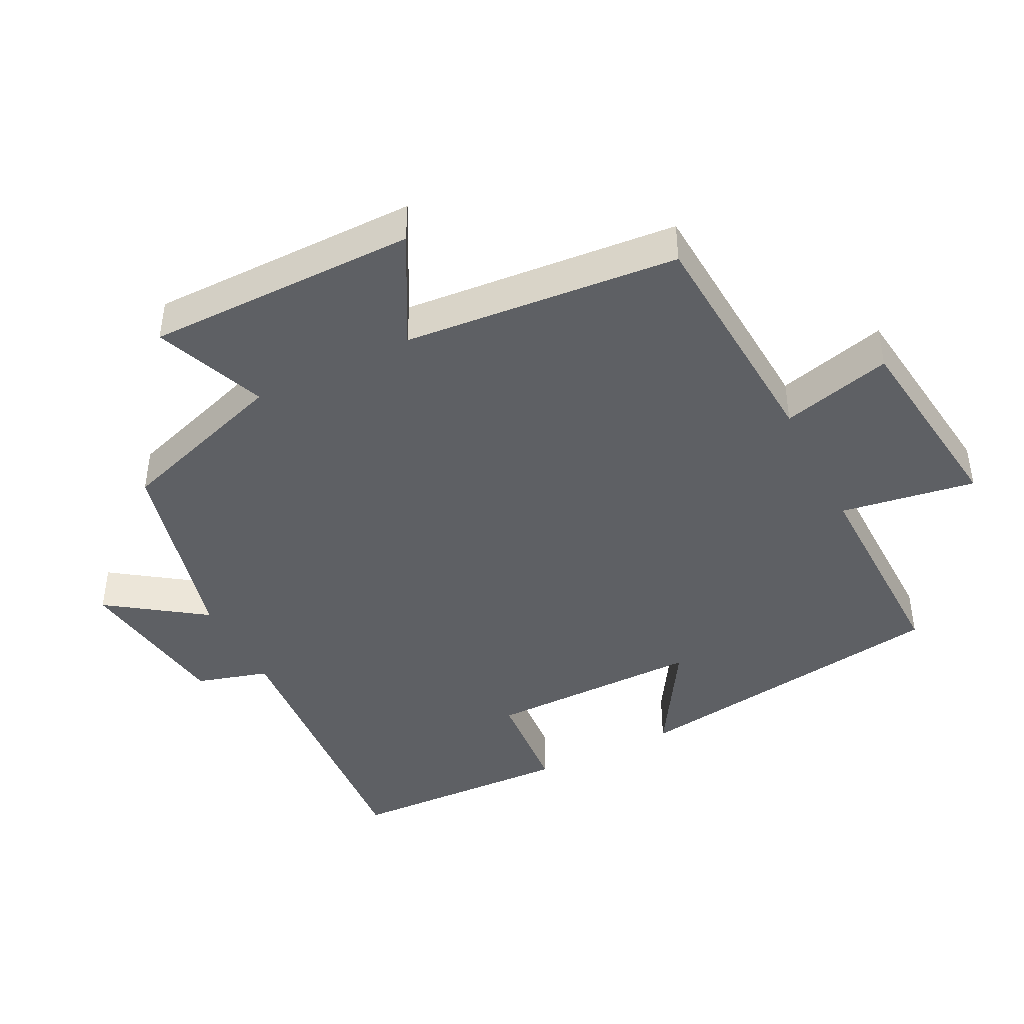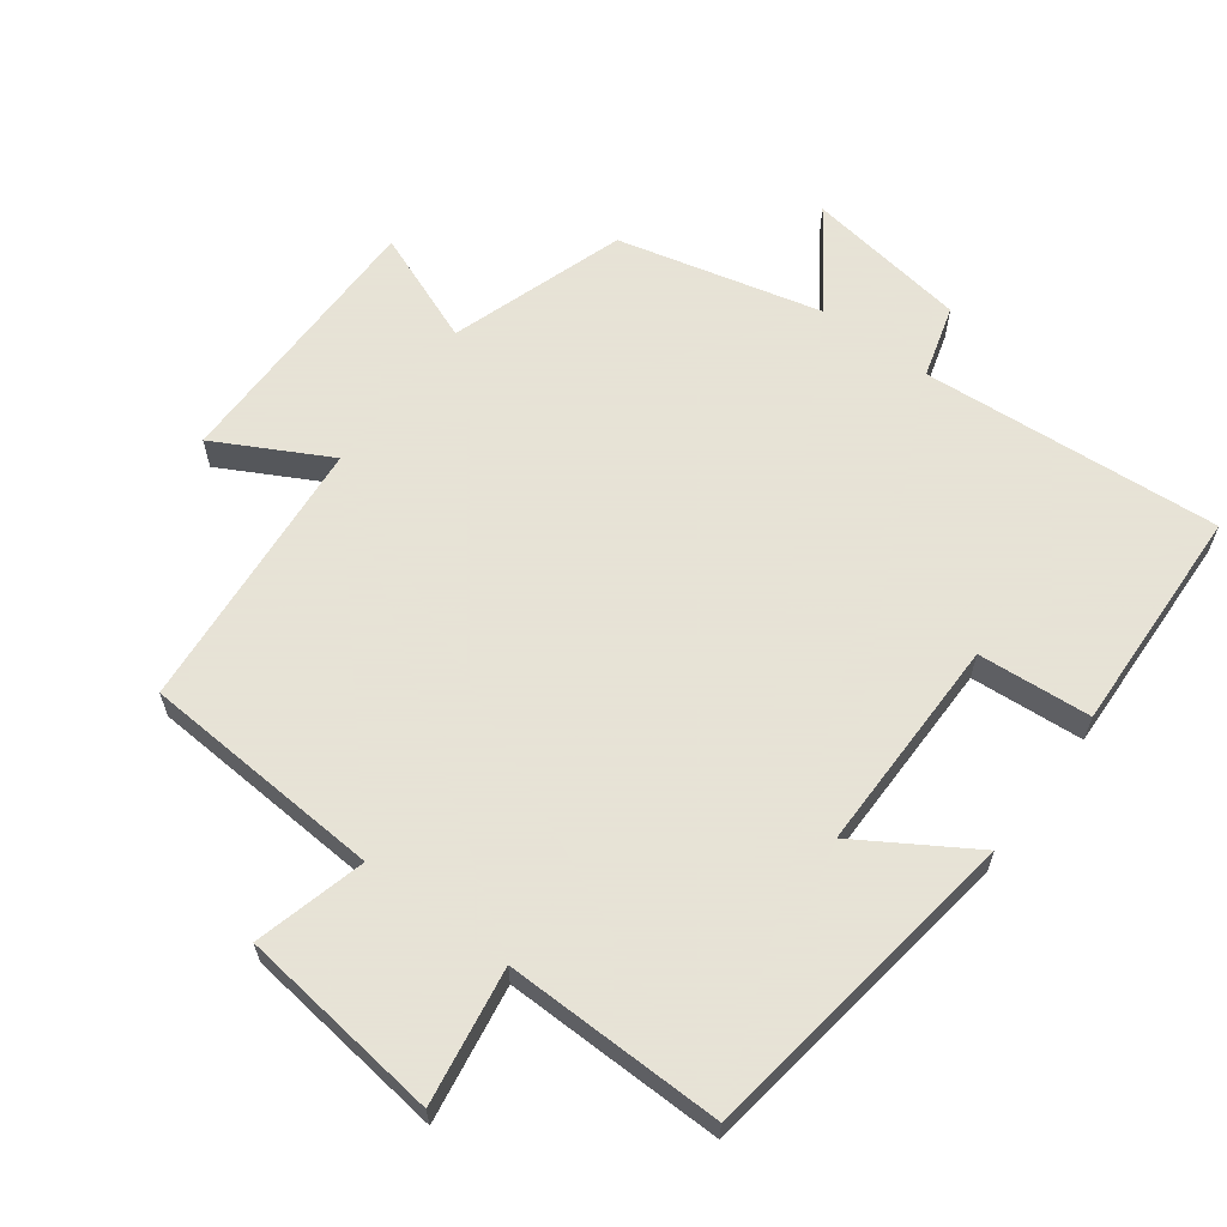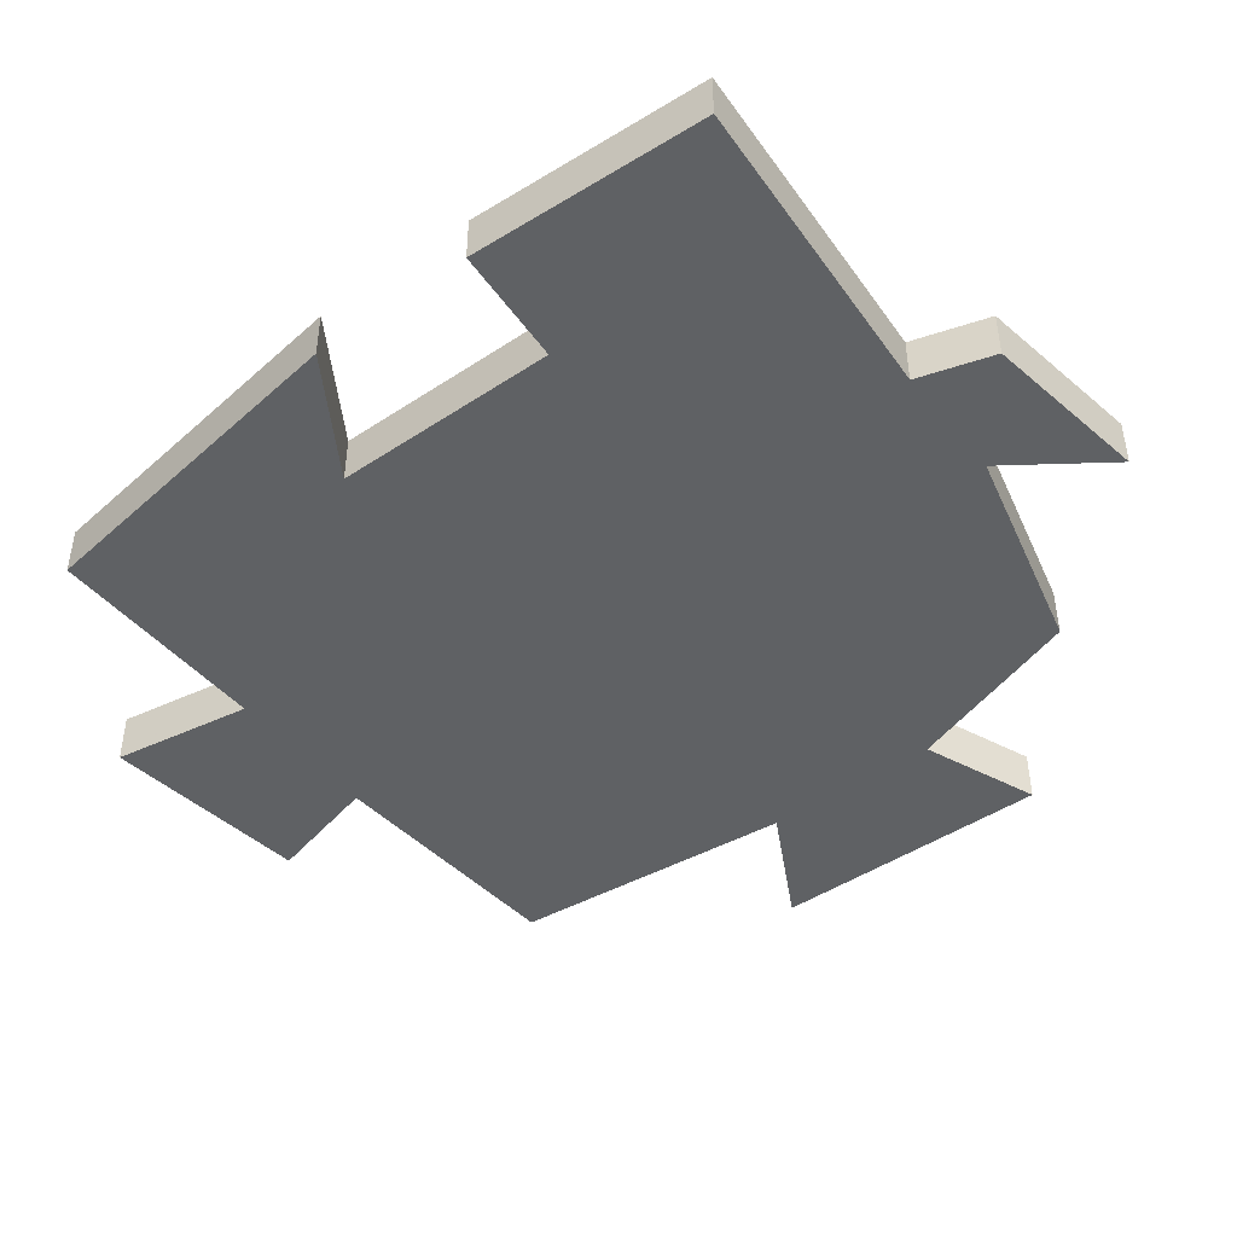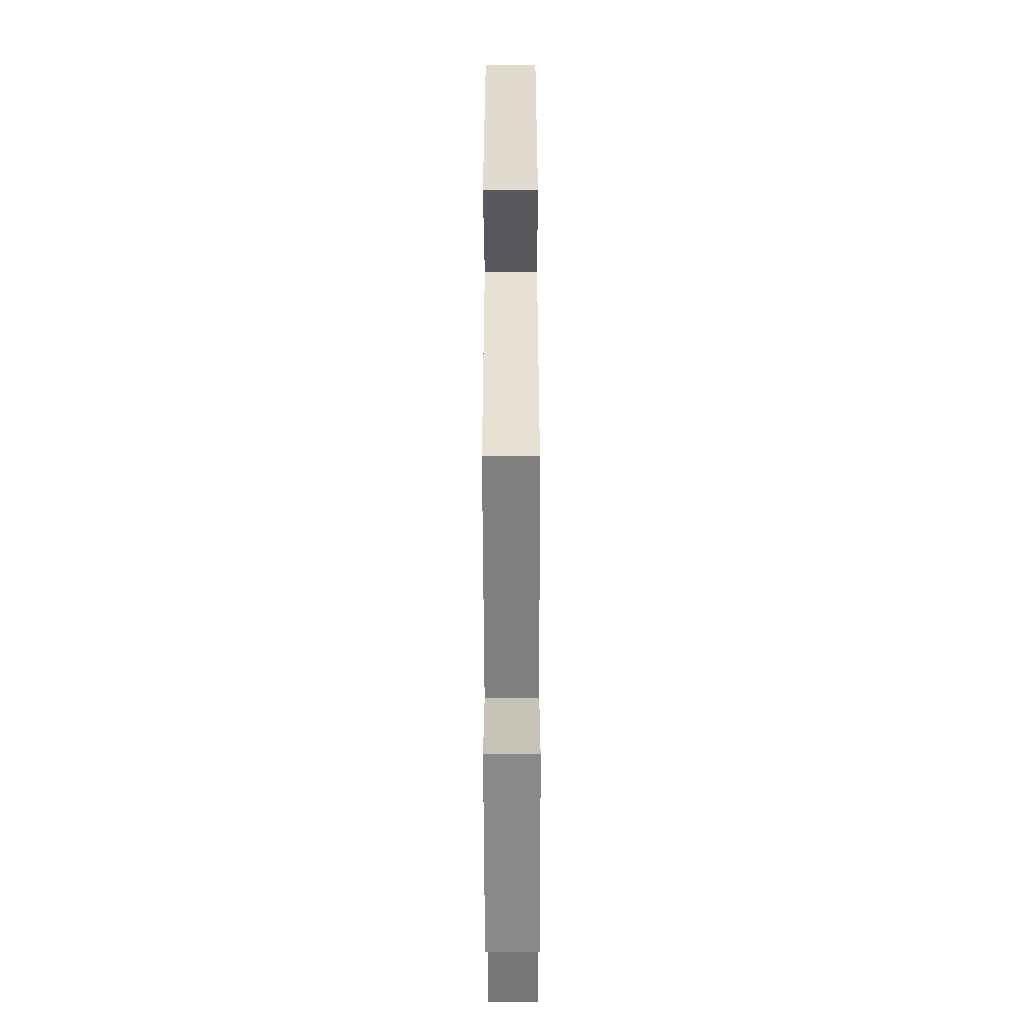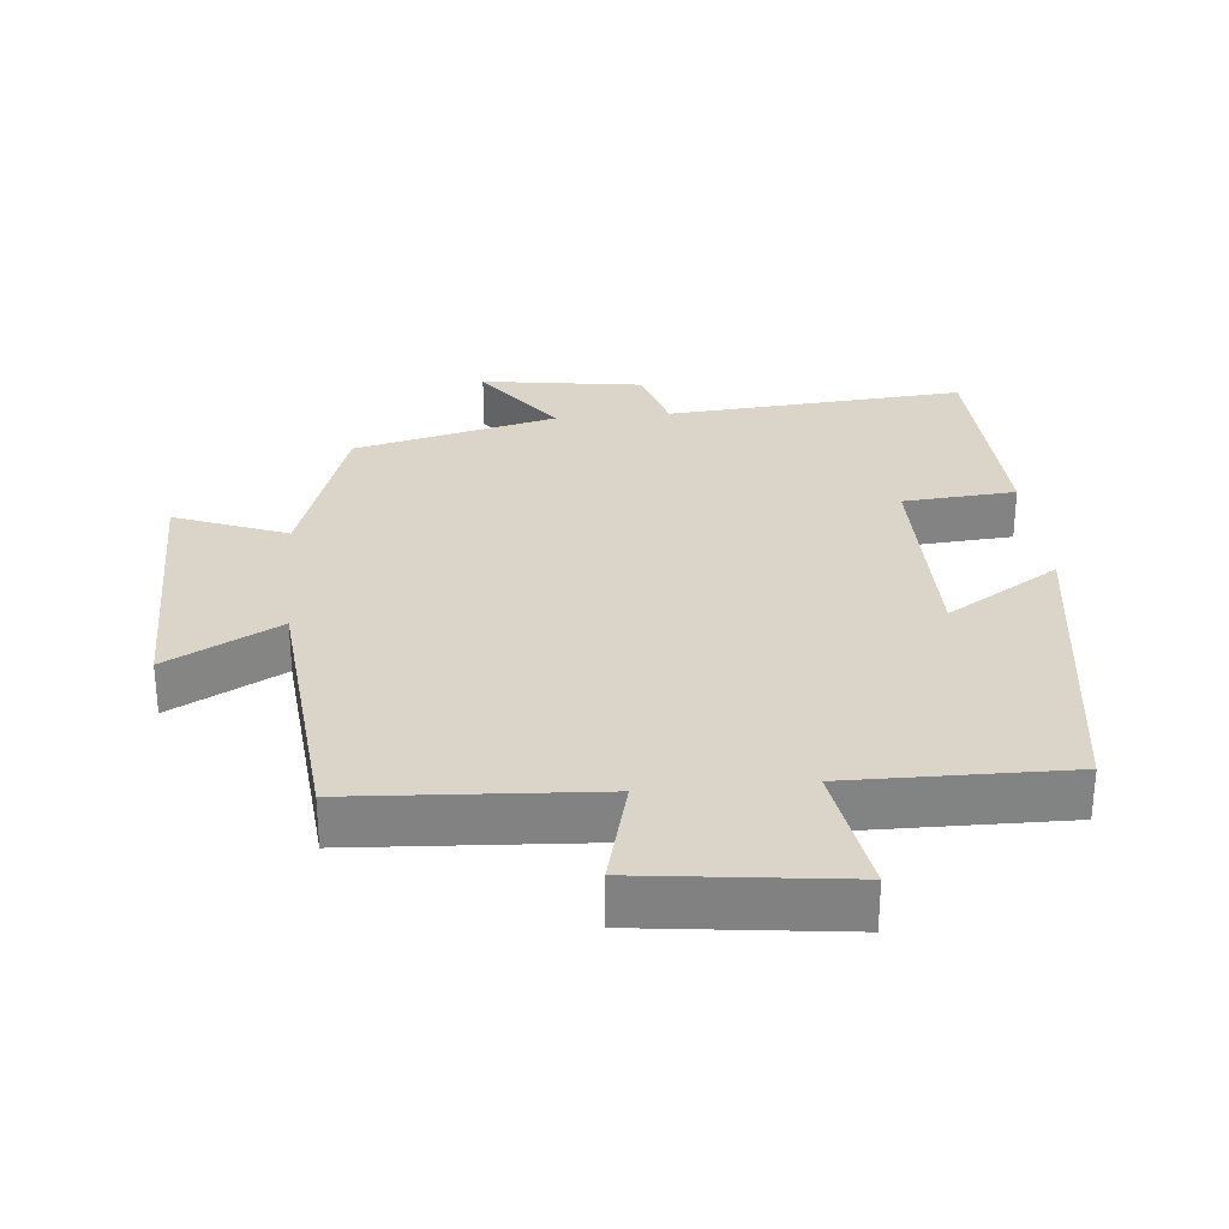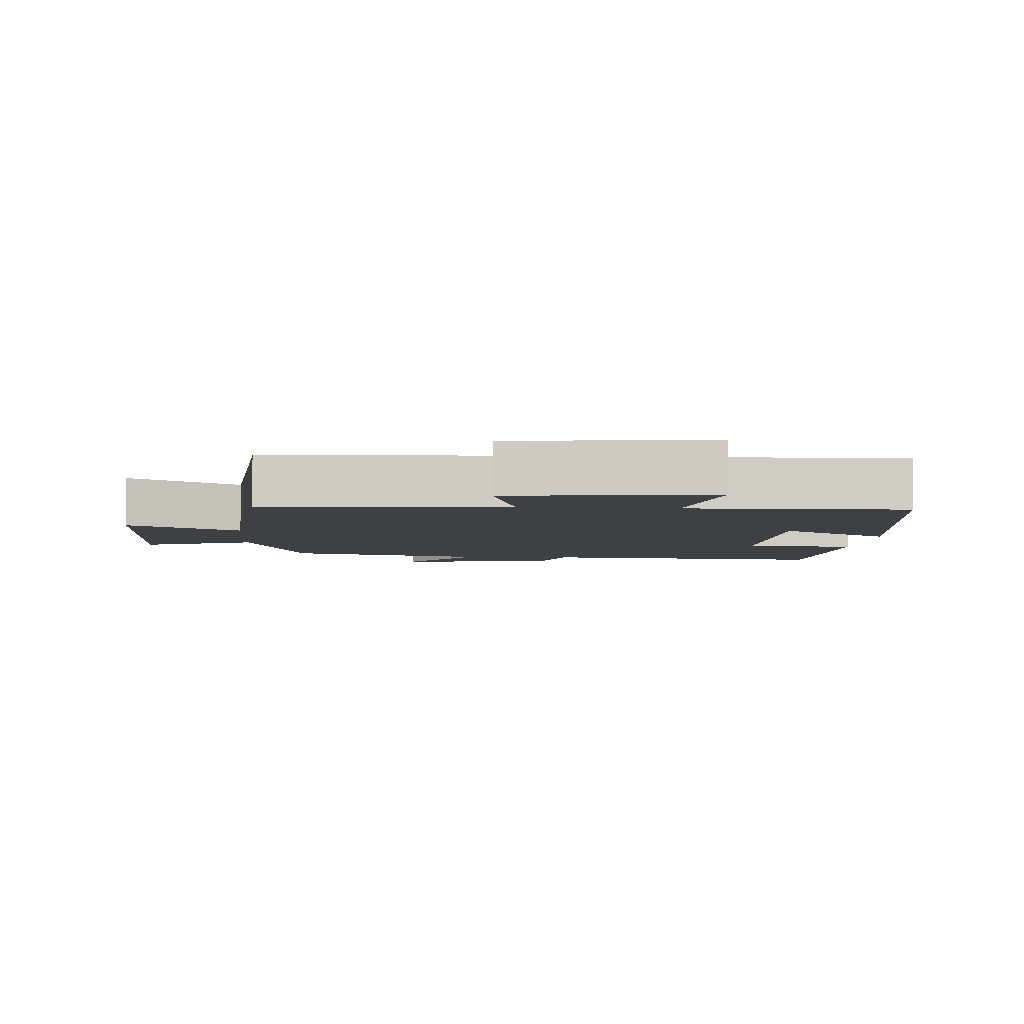
<metadata>
{"format":"obj","ext":"obj","renderer":"f3d","projection":"perspective","resolution":1024,"background":"white","views":[{"elev":-43.1,"azim":116.9,"up":"+Y"},{"elev":62.8,"azim":-143.2,"up":"+Y"},{"elev":-45.5,"azim":-52.6,"up":"+Y"},{"elev":-56.2,"azim":90.2,"up":"+Z"},{"elev":29.4,"azim":174.6,"up":"+Y"},{"elev":-5.0,"azim":175.9,"up":"+Y"}]}
</metadata>
<code>
v -0.431 0.07 -0.504
v -0.5 0.07 -0.025
v -0.335 0.07 -0.128
v -0.335 0.07 0.188
v -0.5 0.07 0.201
v -0.486 0.07 0.534
v -0.049 0.07 0.5
v -0.018 0.07 0.606
v 0.218 0.07 0.64
v 0.119 0.07 0.5
v 0.416 0.07 0.426
v 0.5 0.07 0.171
v 0.664 0.07 0.235
v 0.664 0.07 -0.163
v 0.5 0.07 -0.075
v 0.464 0.07 -0.478
v 0.11 0.07 -0.5
v 0.152 0.07 -0.662
v -0.144 0.07 -0.698
v -0.112 0.07 -0.5
v -0.431 0 -0.504
v -0.5 0 -0.025
v -0.335 0 -0.128
v -0.335 0 0.188
v -0.5 0 0.201
v -0.486 0 0.534
v -0.049 0 0.5
v -0.018 0 0.606
v 0.218 0 0.64
v 0.119 0 0.5
v 0.416 0 0.426
v 0.5 0 0.171
v 0.664 0 0.235
v 0.664 0 -0.163
v 0.5 0 -0.075
v 0.464 0 -0.478
v 0.11 0 -0.5
v 0.152 0 -0.662
v -0.144 0 -0.698
v -0.112 0 -0.5
f 17 18 19 20
f 15 16 17 20
f 15 20 1
f 12 13 14 15
f 10 11 12 15
f 10 15 1
f 7 8 9 10
f 7 10 1
f 4 5 6 7
f 3 4 7
f 3 7 1
f 1 2 3
f 40 39 38 37
f 40 37 36 35
f 21 40 35
f 35 34 33 32
f 35 32 31 30
f 21 35 30
f 30 29 28 27
f 21 30 27
f 27 26 25 24
f 27 24 23
f 21 27 23
f 23 22 21
f 1 21 22 2
f 2 22 23 3
f 3 23 24 4
f 4 24 25 5
f 5 25 26 6
f 6 26 27 7
f 7 27 28 8
f 8 28 29 9
f 9 29 30 10
f 10 30 31 11
f 11 31 32 12
f 12 32 33 13
f 13 33 34 14
f 14 34 35 15
f 15 35 36 16
f 16 36 37 17
f 17 37 38 18
f 18 38 39 19
f 19 39 40 20
f 20 40 21 1

</code>
